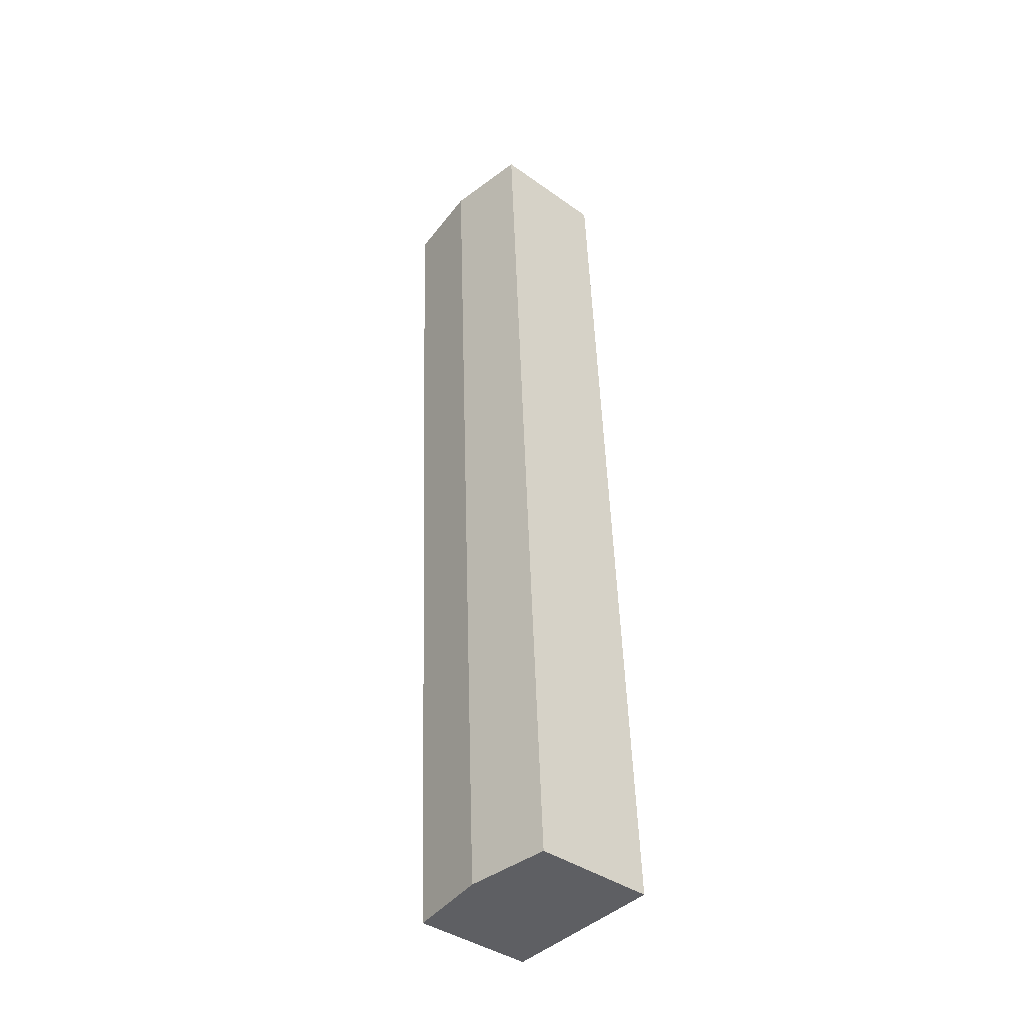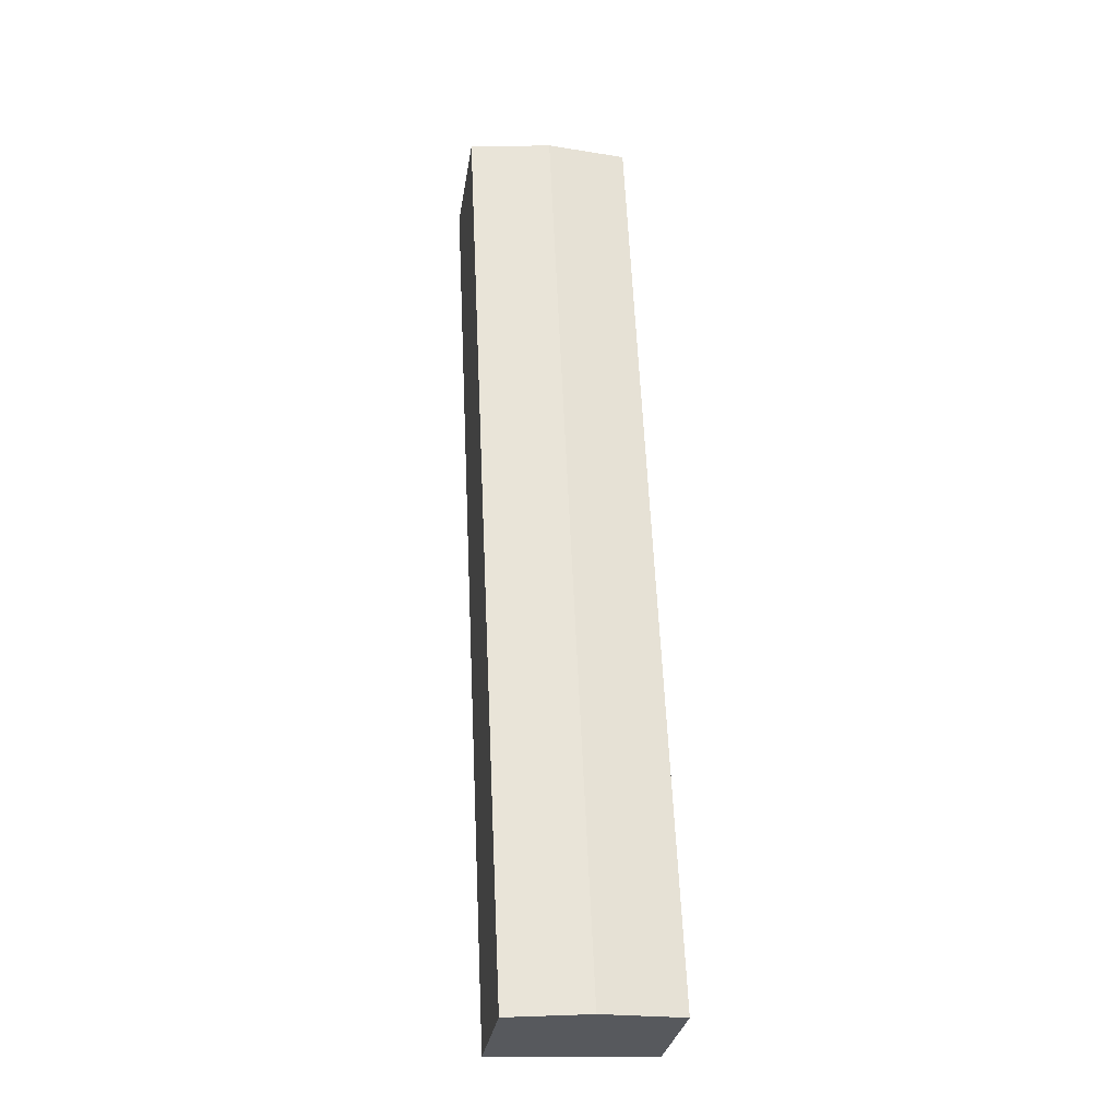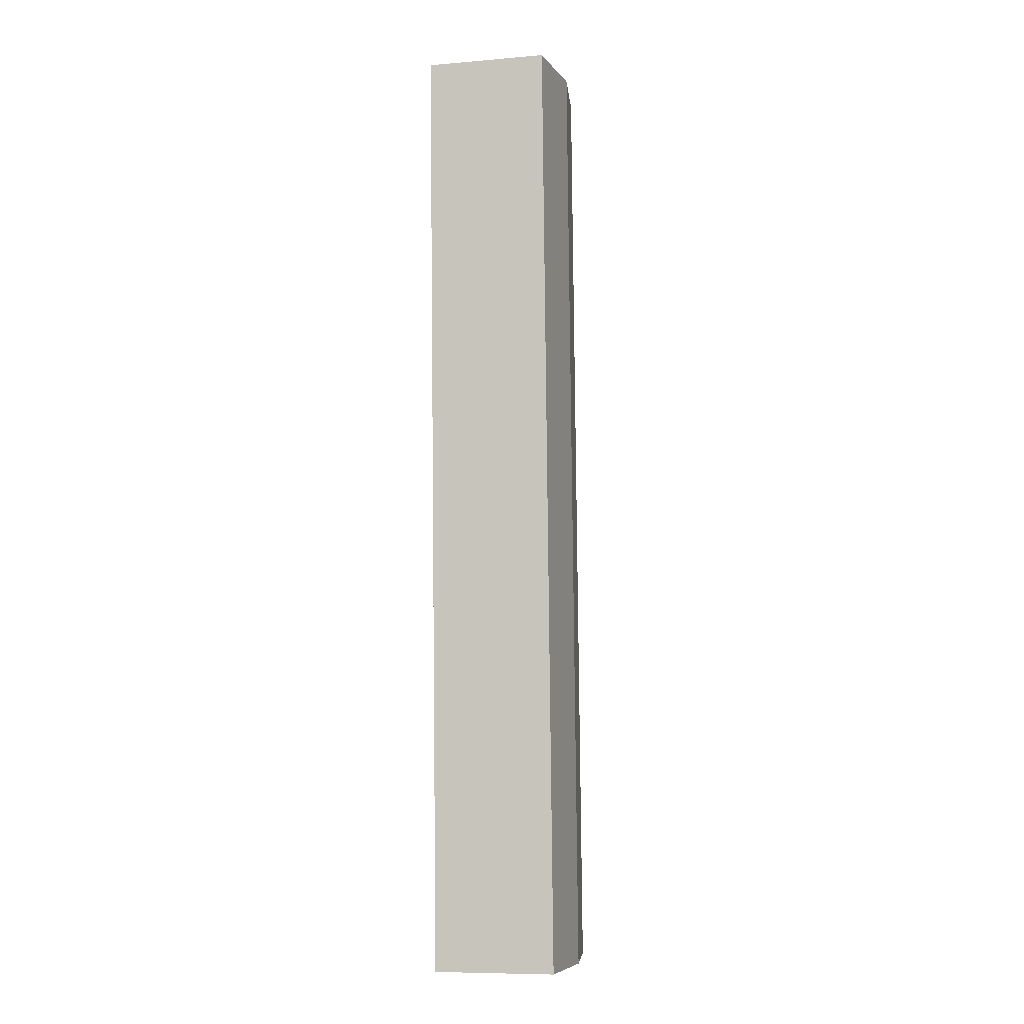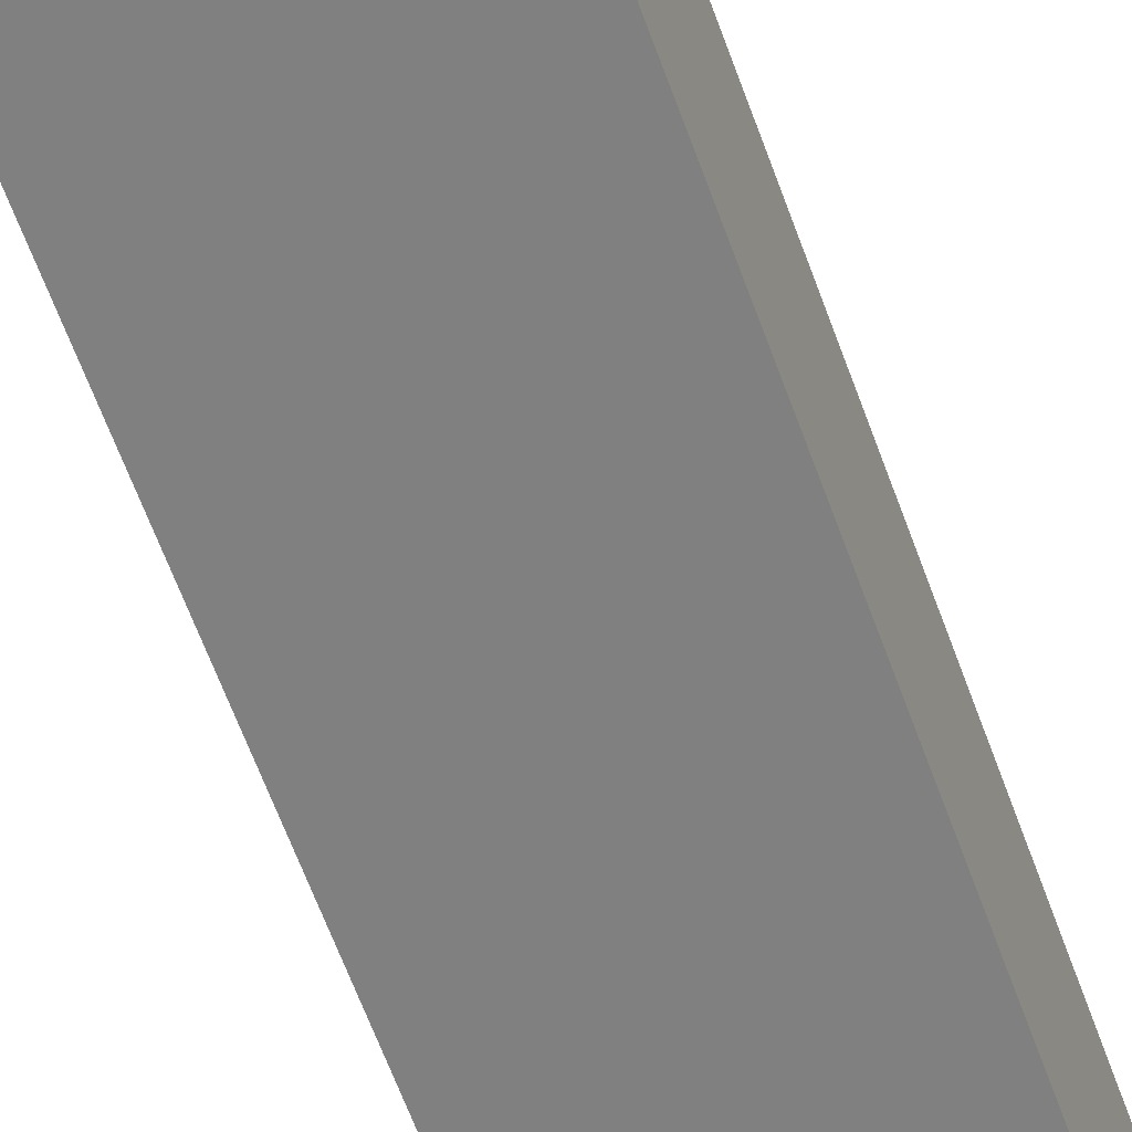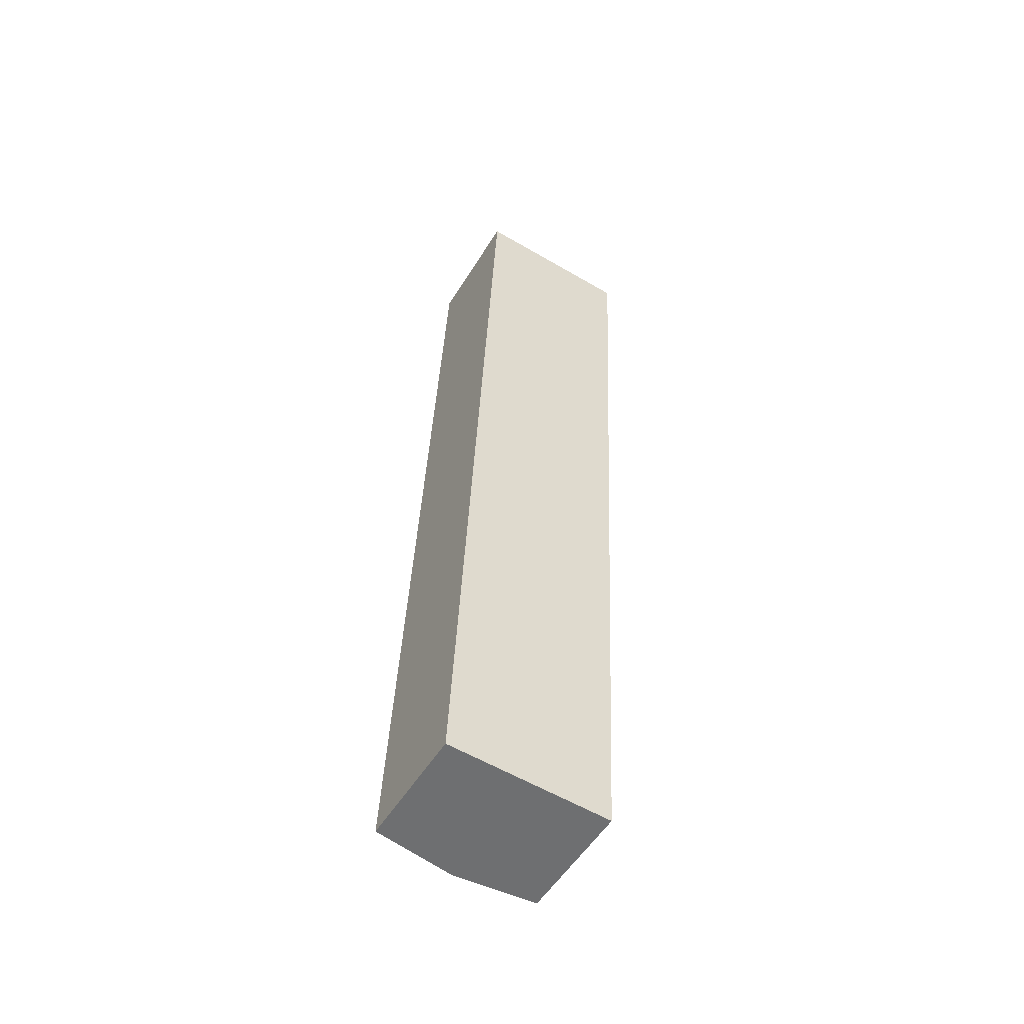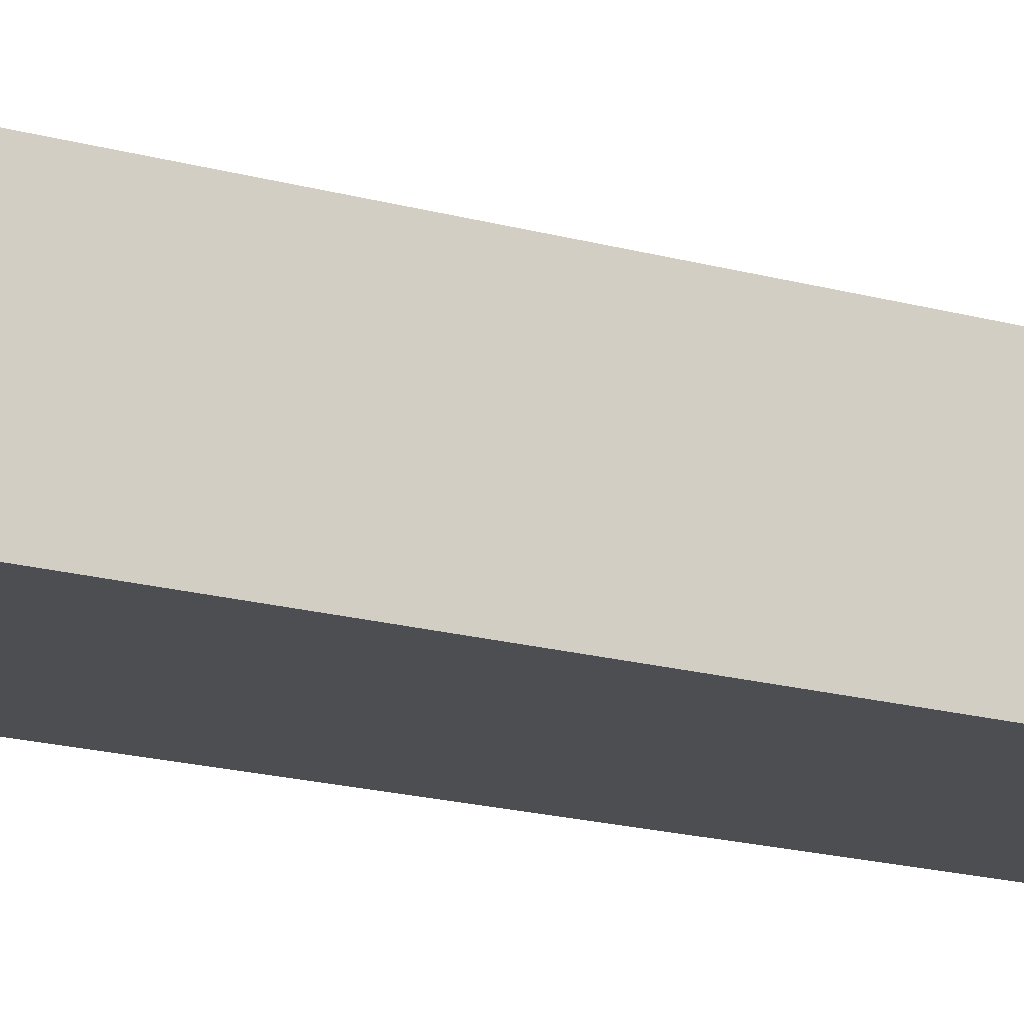
<metadata>
{"format":"obj","ext":"obj","renderer":"f3d","projection":"perspective","resolution":1024,"background":"white","views":[{"elev":-39.4,"azim":-131.5,"up":"+Z"},{"elev":-29.7,"azim":171.3,"up":"+Z"},{"elev":-9.0,"azim":102.6,"up":"+Z"},{"elev":-60.0,"azim":22.0,"up":"+Y"},{"elev":-53.5,"azim":-31.0,"up":"+Z"},{"elev":-16.6,"azim":62.0,"up":"+Y"}]}
</metadata>
<code>
v  5.289 3.947 -0.228
v  4.034 4.281 30.62
v  6.729 3.938 30.5
v  2.662 4.281 -0.115
v  1.372 3.942 30.73
v  0 3.942 2.414e-16
v  0 0 0
v  1.372 -1.882e-15 30.73
v  6.729 -1.868e-15 30.5
v  4.034 -1.875e-15 30.62
v  5.289 1.396e-17 -0.228
v  2.662 7.042e-18 -0.115
g defaultobject
f 1 2 3
f 2 1 4
f 5 4 6
f 4 5 2
f 7 5 6
f 5 7 8
f 8 2 5
f 2 8 3
f 3 8 9
f 9 8 10
f 3 11 1
f 11 3 9
f 4 7 6
f 7 4 1
f 7 1 12
f 12 1 11
f 10 11 9
f 11 10 8
f 11 8 7
f 11 7 12

</code>
